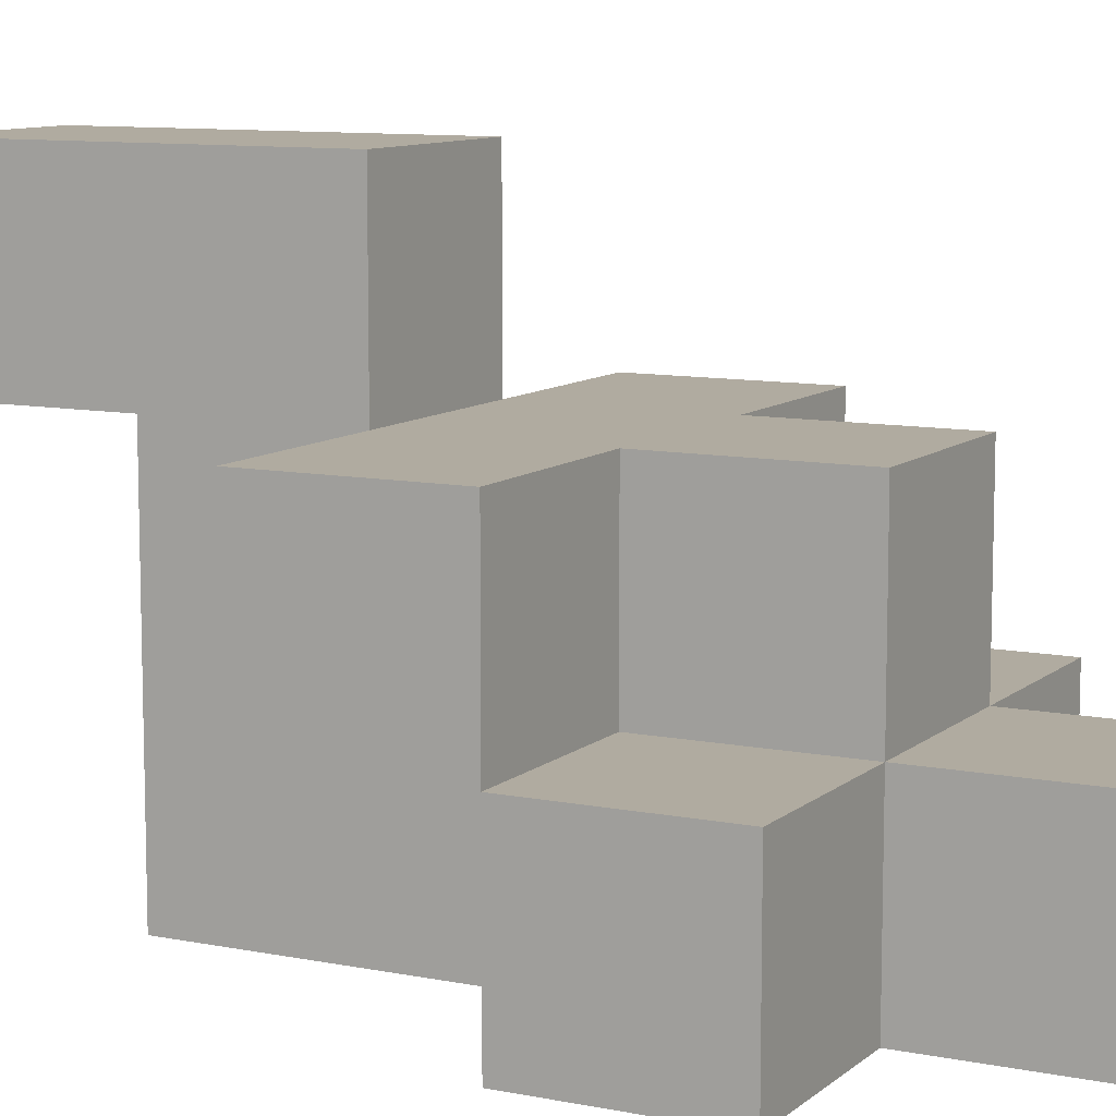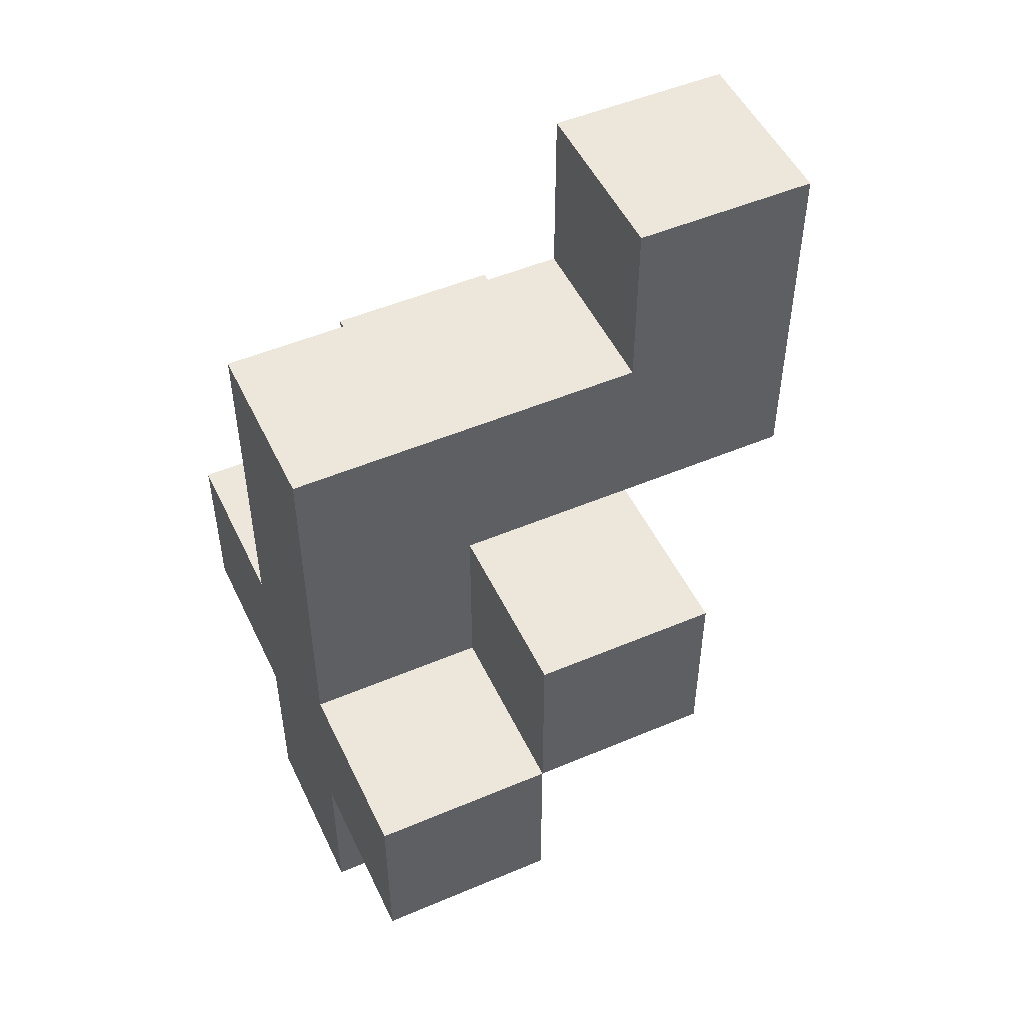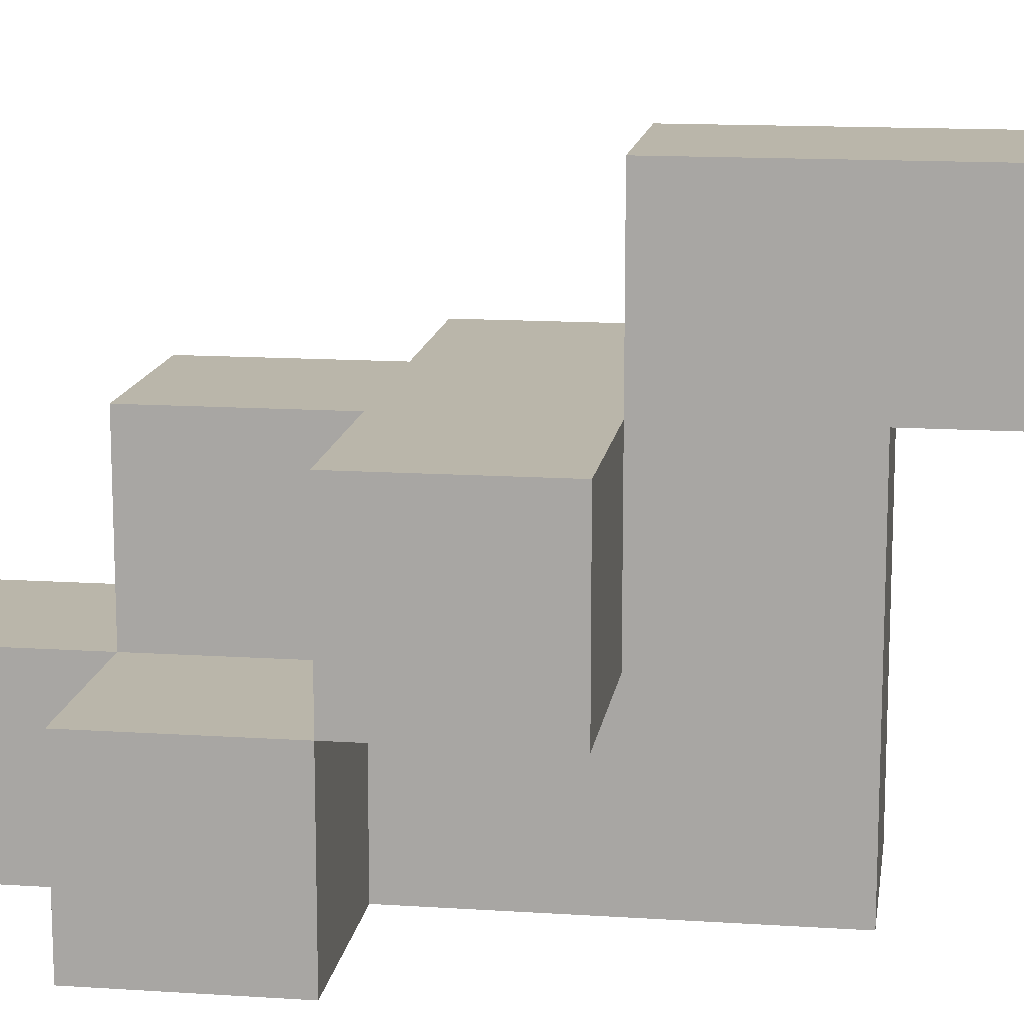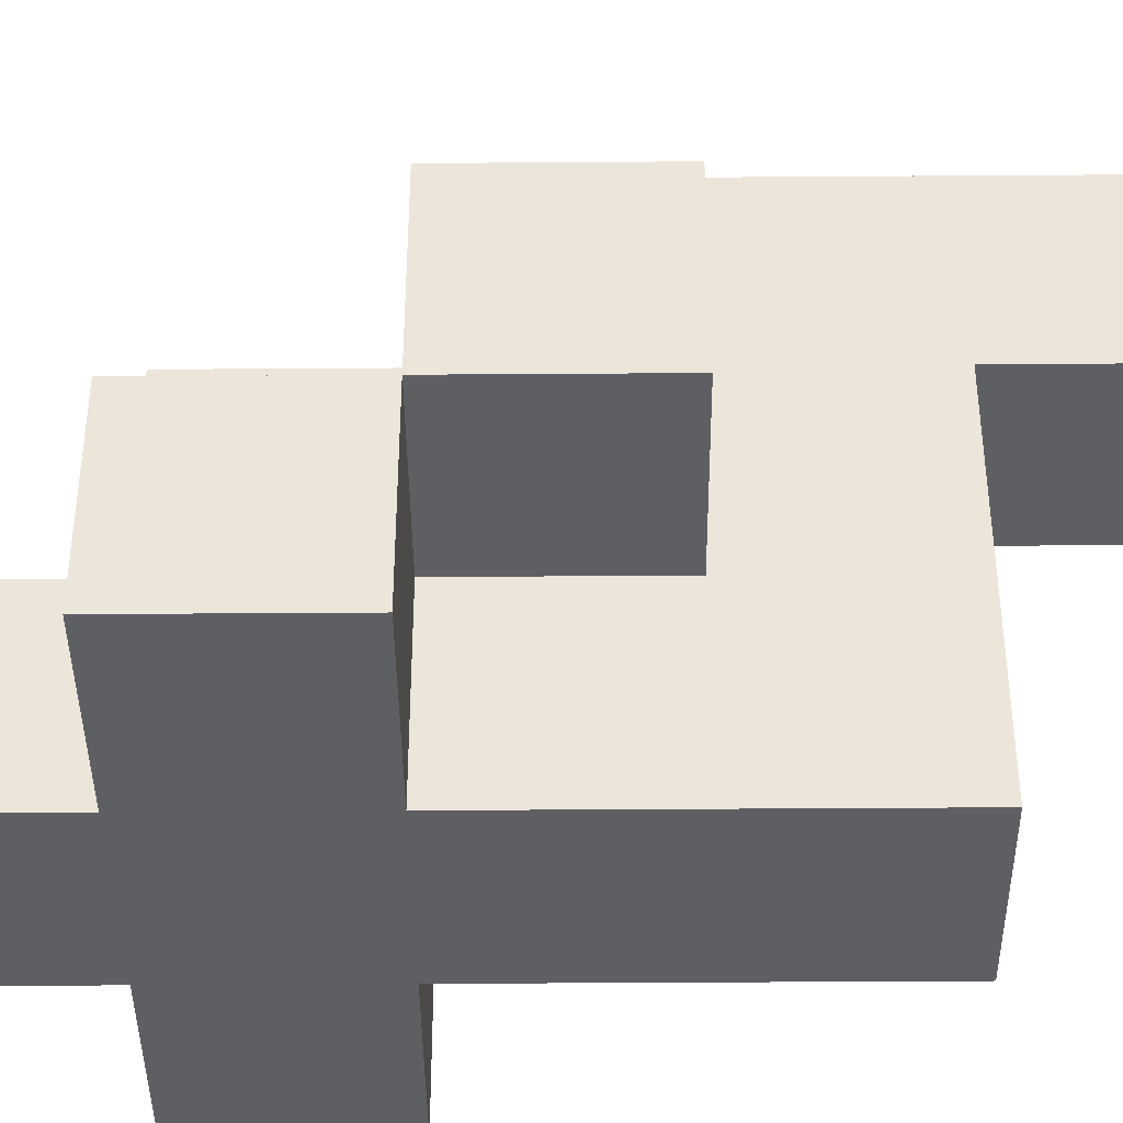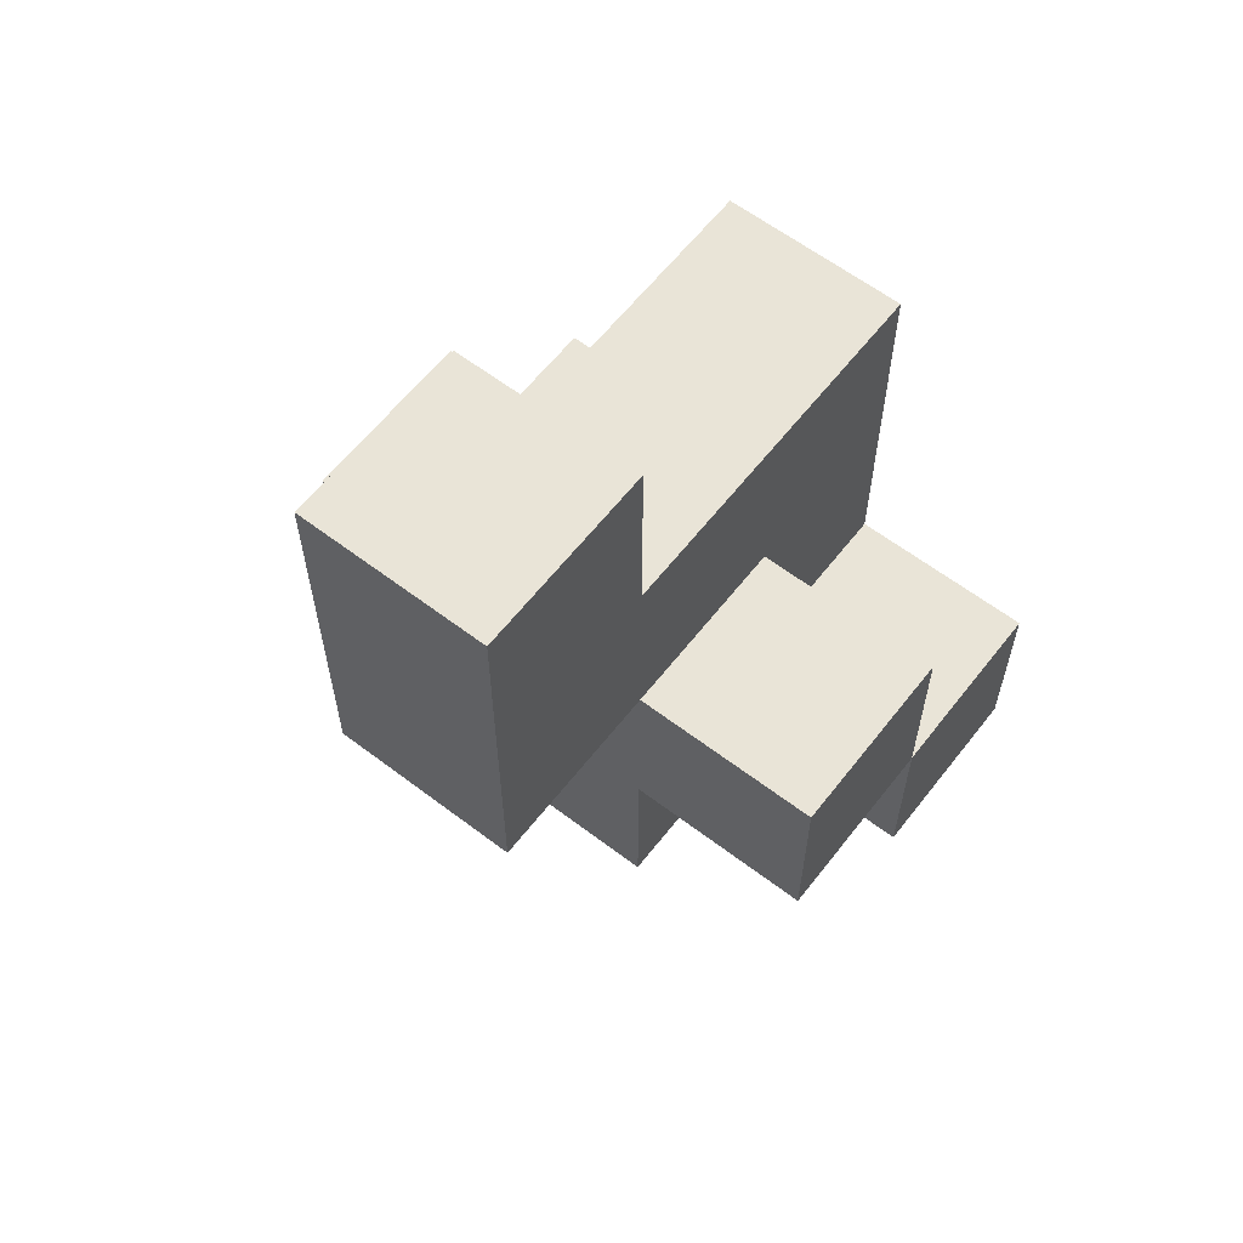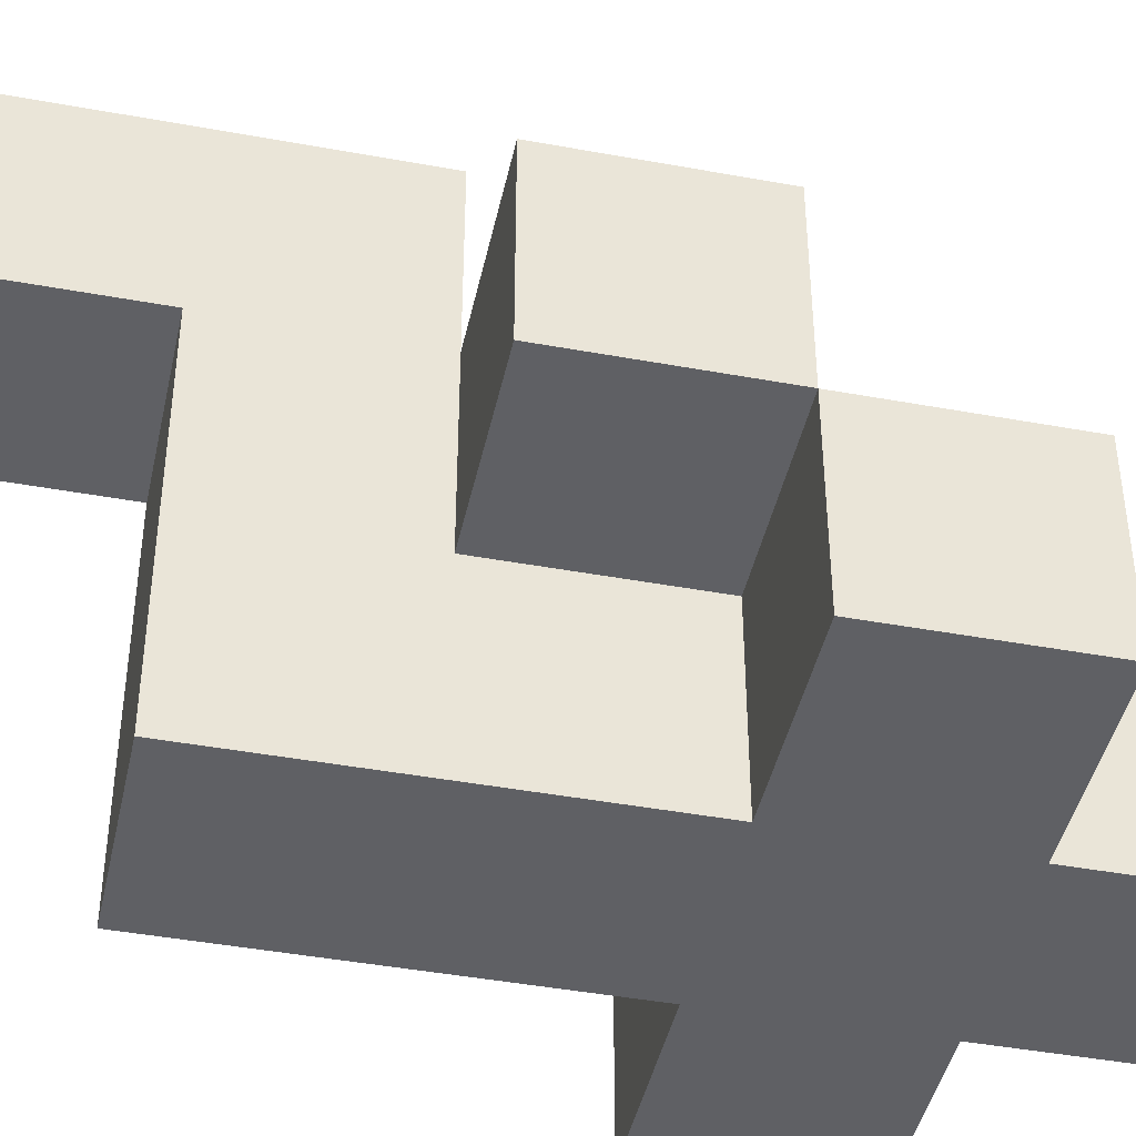
<metadata>
{"format":"obj","ext":"obj","renderer":"f3d","projection":"perspective","resolution":1024,"background":"white","views":[{"elev":9.8,"azim":117.5,"up":"+Y"},{"elev":50.4,"azim":65.1,"up":"+Z"},{"elev":13.8,"azim":-81.7,"up":"+Y"},{"elev":-40.9,"azim":-89.5,"up":"+Y"},{"elev":61.1,"azim":-142.2,"up":"+Z"},{"elev":-43.7,"azim":77.8,"up":"+Y"}]}
</metadata>
<code>
o
v 8.1 0 -12.5
v 8.1 0 -12.6
v 8.1 0.1 -12.4
v 8.1 0.1 -12.5
v 8.1 0.1 -12.6
v 8.1 0.2 -12.4
v 8.1 0.2 -12.5
v 8.2 0 -12.3
v 8.2 0 -12.5
v 8.2 0 -12.6
v 8.2 0 -12.7
v 8.2 0.1 -12.4
v 8.2 0.1 -12.5
v 8.2 0.1 -12.6
v 8.2 0.1 -12.7
v 8.2 0.2 -12.2
v 8.2 0.2 -12.3
v 8.2 0.2 -12.4
v 8.2 0.2 -12.5
v 8.2 0.2 -12.6
v 8.2 0.3 -12.2
v 8.2 0.3 -12.3
v 8.2 0.3 -12.4
v 8.3 0 -12.3
v 8.3 0 -12.5
v 8.3 0 -12.6
v 8.3 0 -12.7
v 8.3 0.1 -12.4
v 8.3 0.1 -12.5
v 8.3 0.1 -12.6
v 8.3 0.1 -12.7
v 8.3 0.2 -12.2
v 8.3 0.2 -12.3
v 8.3 0.2 -12.4
v 8.3 0.2 -12.5
v 8.3 0.2 -12.6
v 8.3 0.3 -12.2
v 8.3 0.3 -12.3
v 8.3 0.3 -12.4
v 8.4 0 -12.5
v 8.4 0 -12.6
v 8.4 0.1 -12.4
v 8.4 0.1 -12.5
v 8.4 0.1 -12.6
v 8.4 0.2 -12.4
v 8.4 0.2 -12.5
v 8.2 0.2 -12.2
v 8.2 0.3 -12.2
v 8.3 0.2 -12.2
v 8.3 0.3 -12.2
v 8.2 0 -12.3
v 8.2 0.2 -12.3
v 8.3 0 -12.3
v 8.3 0.2 -12.3
v 8.1 0.1 -12.4
v 8.1 0.2 -12.4
v 8.2 0.1 -12.4
v 8.2 0.2 -12.4
v 8.3 0.1 -12.4
v 8.3 0.2 -12.4
v 8.4 0.1 -12.4
v 8.4 0.2 -12.4
v 8.1 0 -12.5
v 8.1 0.1 -12.5
v 8.2 0 -12.5
v 8.2 0.1 -12.5
v 8.3 0 -12.5
v 8.3 0.1 -12.5
v 8.4 0 -12.5
v 8.4 0.1 -12.5
v 8.2 0.2 -12.4
v 8.2 0.3 -12.4
v 8.3 0.2 -12.4
v 8.3 0.3 -12.4
v 8.1 0.1 -12.5
v 8.1 0.2 -12.5
v 8.2 0.1 -12.5
v 8.2 0.2 -12.5
v 8.3 0.1 -12.5
v 8.3 0.2 -12.5
v 8.4 0.1 -12.5
v 8.4 0.2 -12.5
v 8.1 0 -12.6
v 8.1 0.1 -12.6
v 8.2 0 -12.6
v 8.2 0.1 -12.6
v 8.2 0.2 -12.6
v 8.3 0 -12.6
v 8.3 0.1 -12.6
v 8.3 0.2 -12.6
v 8.4 0 -12.6
v 8.4 0.1 -12.6
v 8.2 0 -12.7
v 8.2 0.1 -12.7
v 8.3 0 -12.7
v 8.3 0.1 -12.7
v 8.2 0 -12.3
v 8.3 0 -12.3
v 8.1 0 -12.5
v 8.2 0 -12.5
v 8.3 0 -12.5
v 8.4 0 -12.5
v 8.1 0 -12.6
v 8.2 0 -12.6
v 8.3 0 -12.6
v 8.4 0 -12.6
v 8.2 0 -12.7
v 8.3 0 -12.7
v 8.1 0.1 -12.4
v 8.2 0.1 -12.4
v 8.3 0.1 -12.4
v 8.4 0.1 -12.4
v 8.1 0.1 -12.5
v 8.2 0.1 -12.5
v 8.3 0.1 -12.5
v 8.4 0.1 -12.5
v 8.2 0.2 -12.2
v 8.3 0.2 -12.2
v 8.2 0.2 -12.3
v 8.3 0.2 -12.3
v 8.1 0.1 -12.5
v 8.2 0.1 -12.5
v 8.3 0.1 -12.5
v 8.4 0.1 -12.5
v 8.1 0.1 -12.6
v 8.2 0.1 -12.6
v 8.3 0.1 -12.6
v 8.4 0.1 -12.6
v 8.2 0.1 -12.7
v 8.3 0.1 -12.7
v 8.1 0.2 -12.4
v 8.2 0.2 -12.4
v 8.3 0.2 -12.4
v 8.4 0.2 -12.4
v 8.1 0.2 -12.5
v 8.2 0.2 -12.5
v 8.3 0.2 -12.5
v 8.4 0.2 -12.5
v 8.2 0.2 -12.6
v 8.3 0.2 -12.6
v 8.2 0.3 -12.2
v 8.3 0.3 -12.2
v 8.2 0.3 -12.3
v 8.3 0.3 -12.3
v 8.2 0.3 -12.4
v 8.3 0.3 -12.4
f 4 2 1
f 5 2 4
f 6 4 3
f 7 4 6
f 12 9 8
f 13 9 12
f 14 11 10
f 15 11 14
f 17 12 8
f 18 12 17
f 19 14 13
f 20 14 19
f 21 17 16
f 22 18 17
f 22 17 21
f 23 18 22
f 24 25 28
f 28 25 29
f 26 27 30
f 30 27 31
f 24 28 33
f 33 28 34
f 29 30 35
f 35 30 36
f 32 33 37
f 33 34 38
f 37 33 38
f 38 34 39
f 40 41 43
f 43 41 44
f 42 43 45
f 45 43 46
f 49 48 47
f 50 48 49
f 53 52 51
f 54 52 53
f 57 56 55
f 58 56 57
f 61 60 59
f 62 60 61
f 65 64 63
f 66 64 65
f 69 68 67
f 70 68 69
f 71 72 73
f 73 72 74
f 75 76 77
f 77 76 78
f 79 80 81
f 81 80 82
f 83 84 85
f 85 84 86
f 86 87 89
f 89 87 90
f 88 89 91
f 91 89 92
f 93 94 95
f 95 94 96
f 100 98 97
f 101 98 100
f 103 100 99
f 104 101 100
f 104 100 103
f 105 102 101
f 105 101 104
f 106 102 105
f 107 105 104
f 108 105 107
f 113 110 109
f 114 110 113
f 115 112 111
f 116 112 115
f 119 118 117
f 120 118 119
f 121 122 125
f 125 122 126
f 123 124 127
f 127 124 128
f 126 127 129
f 129 127 130
f 131 132 135
f 132 133 136
f 135 132 136
f 133 134 137
f 136 133 137
f 137 134 138
f 136 137 139
f 139 137 140
f 141 142 143
f 143 142 144
f 143 144 145
f 145 144 146

</code>
